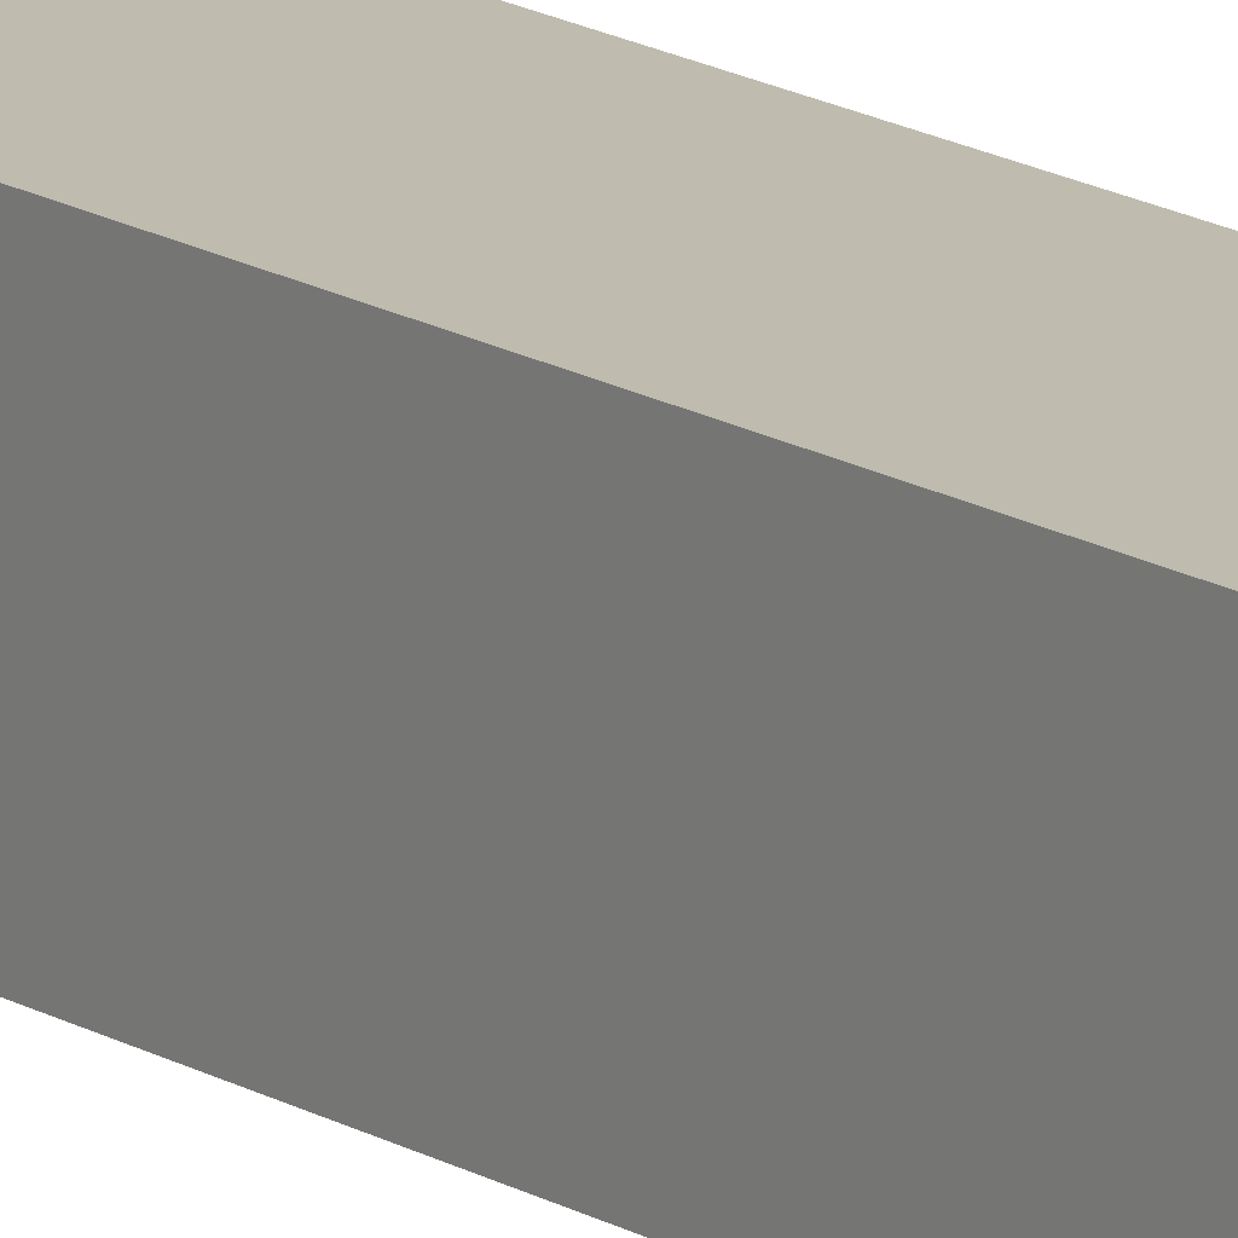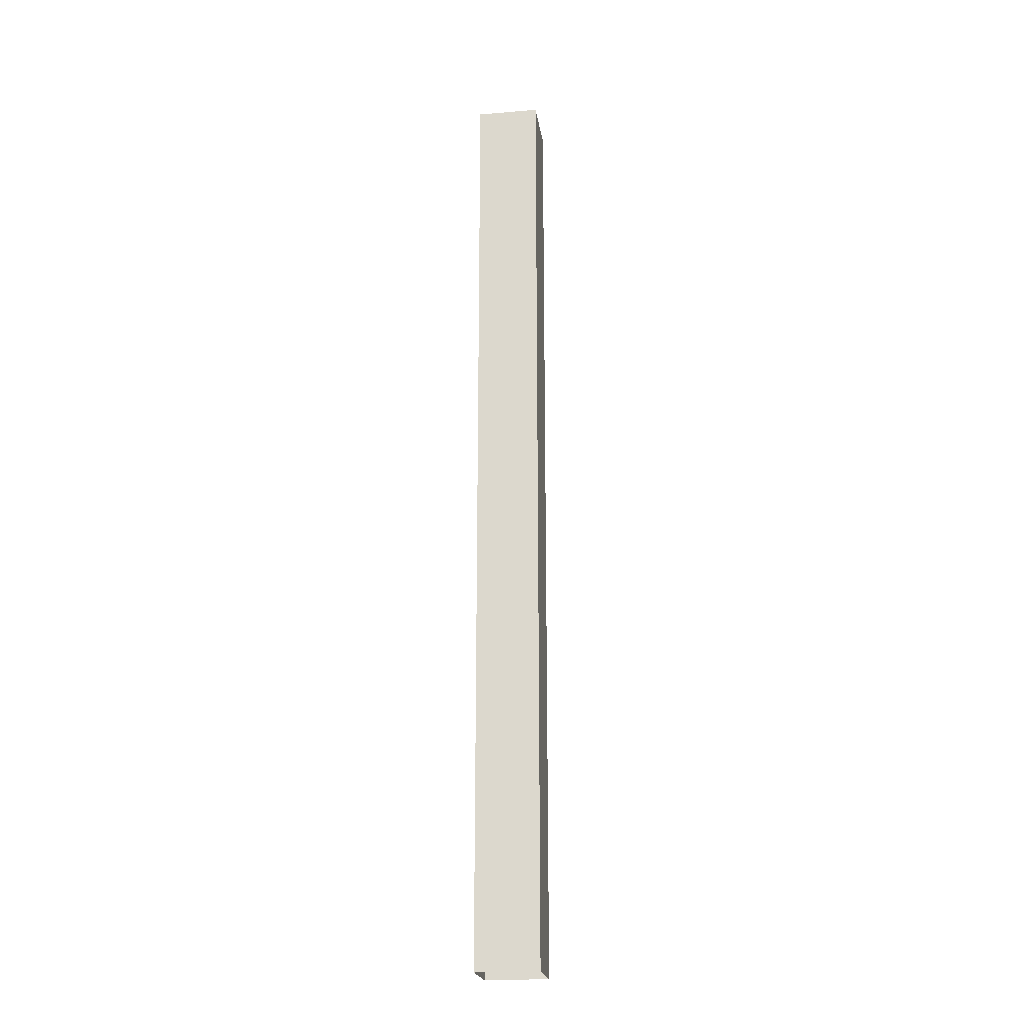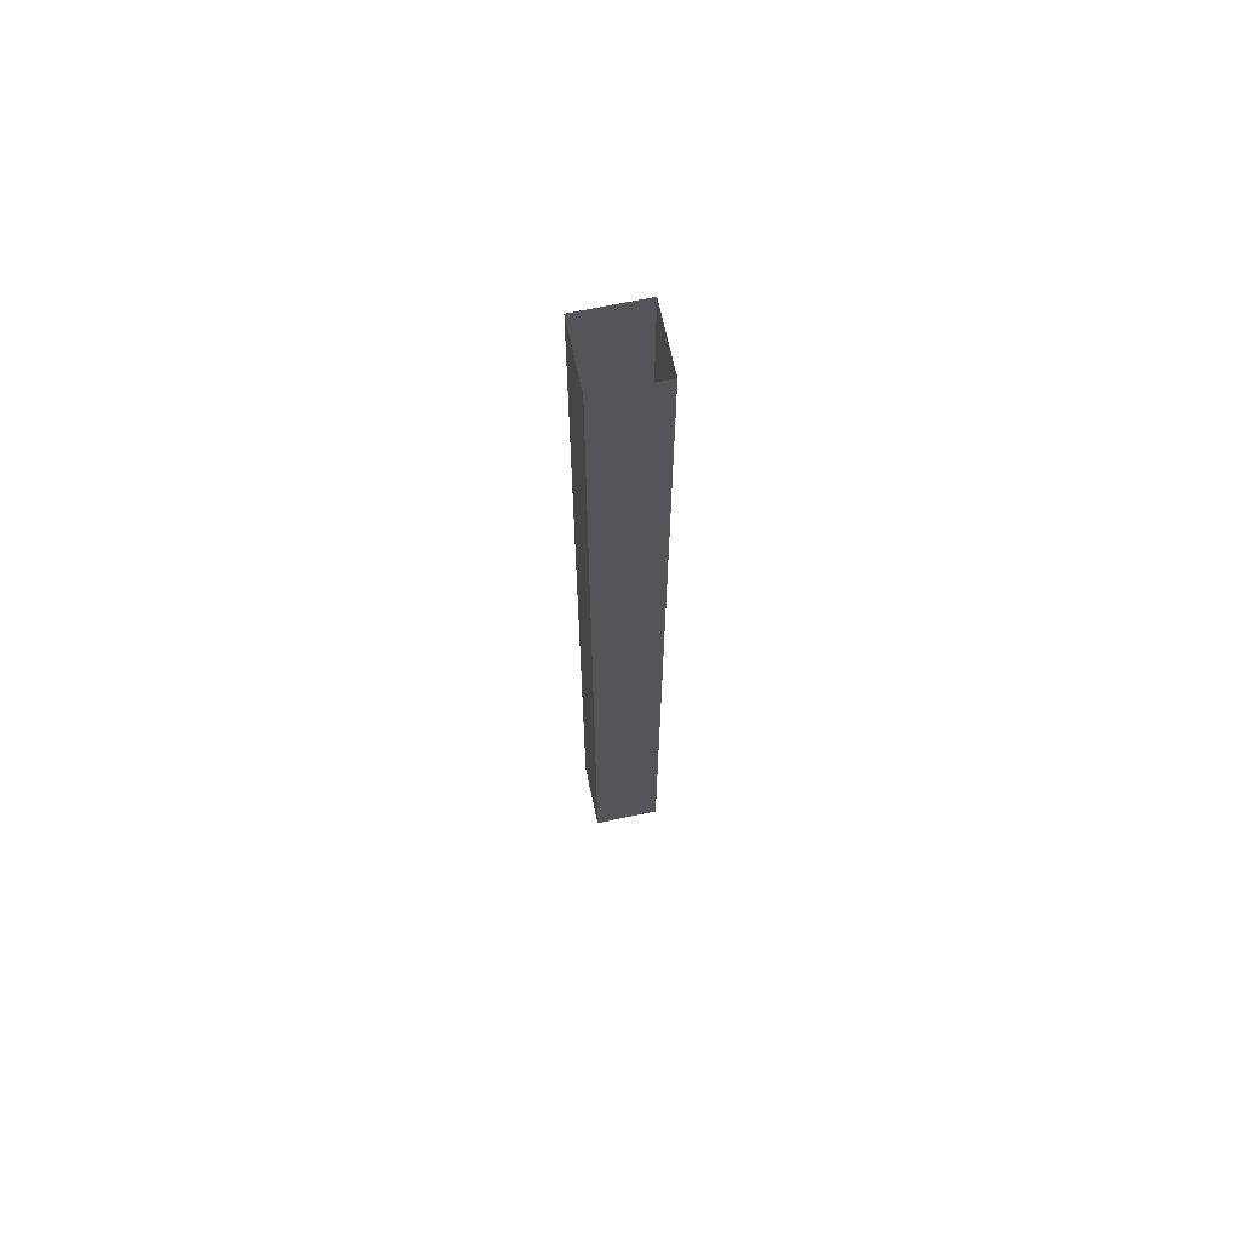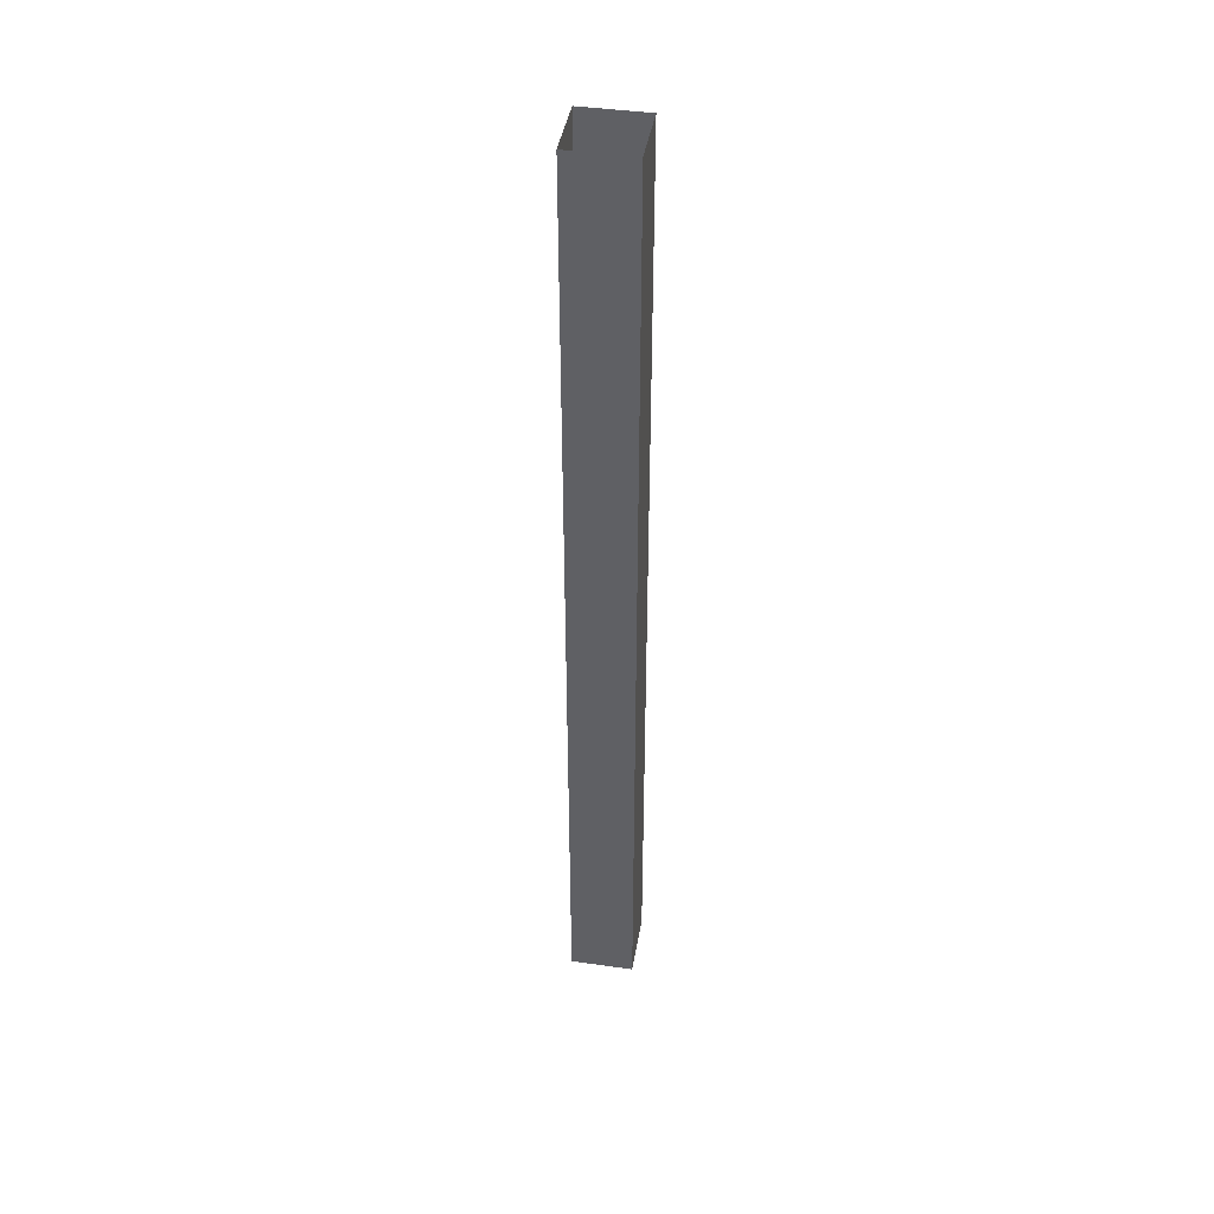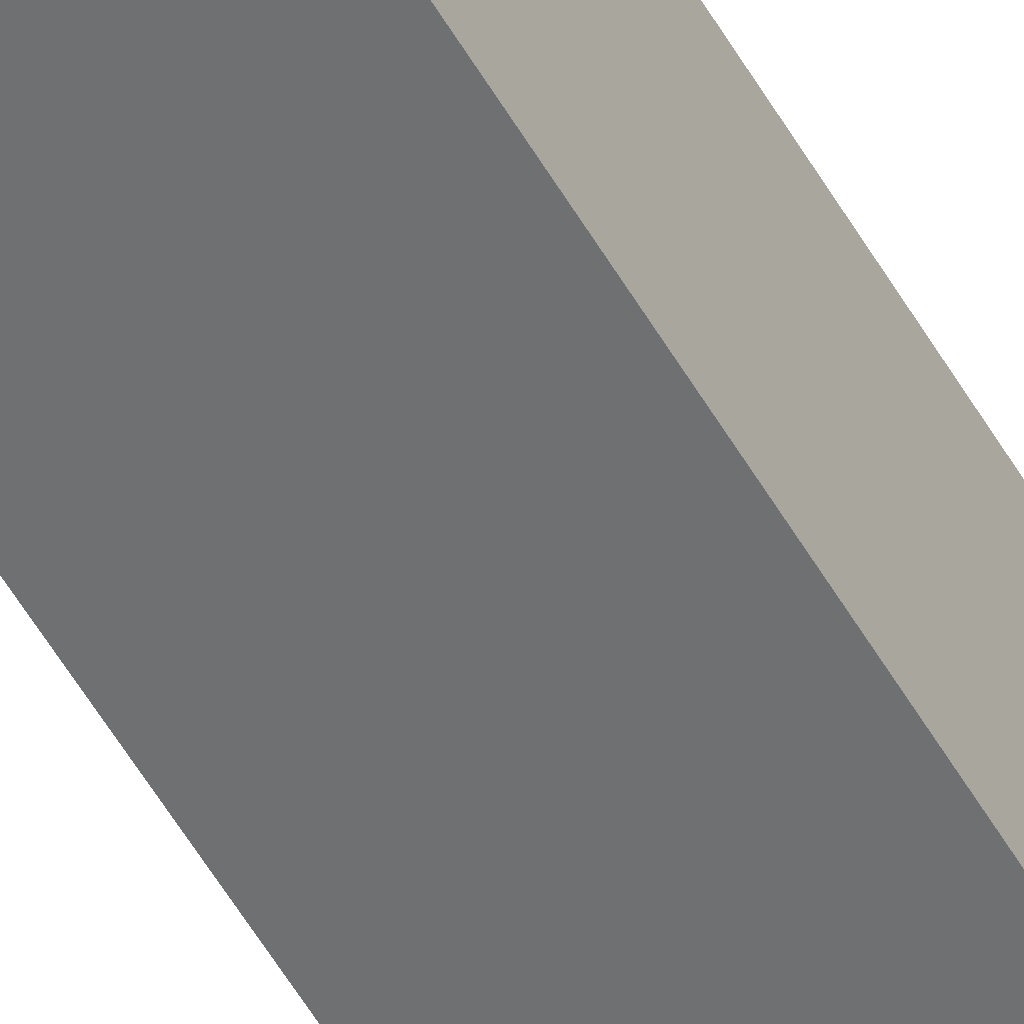
<metadata>
{"format":"obj","ext":"obj","renderer":"f3d","projection":"perspective","resolution":1024,"background":"white","views":[{"elev":15.6,"azim":141.8,"up":"+Z"},{"elev":-21.4,"azim":-171.6,"up":"+Y"},{"elev":67.5,"azim":168.0,"up":"+Y"},{"elev":42.8,"azim":9.6,"up":"+Y"},{"elev":-54.5,"azim":-150.6,"up":"+Z"}]}
</metadata>
<code>
v 5.309e-06 3 -8.585e-06
v -0.2 3.412e-08 -7.06e-06
v -0.2 3 -7.193e-06
v 5.309e-06 3.412e-08 -8.451e-06
v 5.537e-06 3 -0.2
v 5.309e-06 3.412e-08 -8.451e-06
v 5.309e-06 3 -8.585e-06
v 5.537e-06 2.52e-08 -0.2
v -0.2 3 -0.2
v 5.537e-06 2.52e-08 -0.2
v 5.537e-06 3 -0.2
v -0.2 2.52e-08 -0.2
v -0.2 3 -7.193e-06
v -0.2 2.52e-08 -0.2
v -0.2 3 -0.2
v -0.2 3.412e-08 -7.06e-06
g pillar01_B_9538_1224
f 1 3 2
f 2 4 1
f 5 7 6
f 6 8 5
f 9 11 10
f 10 12 9
f 13 15 14
f 14 16 13

</code>
